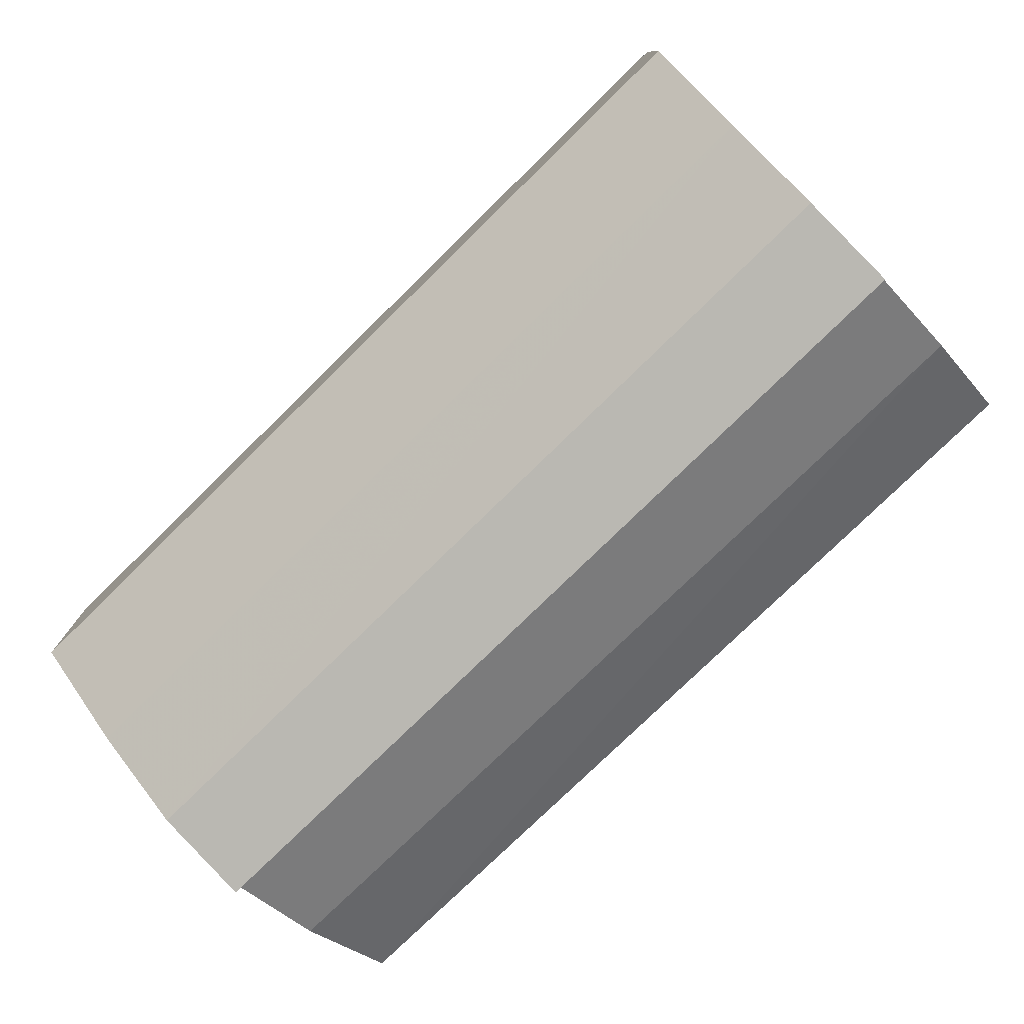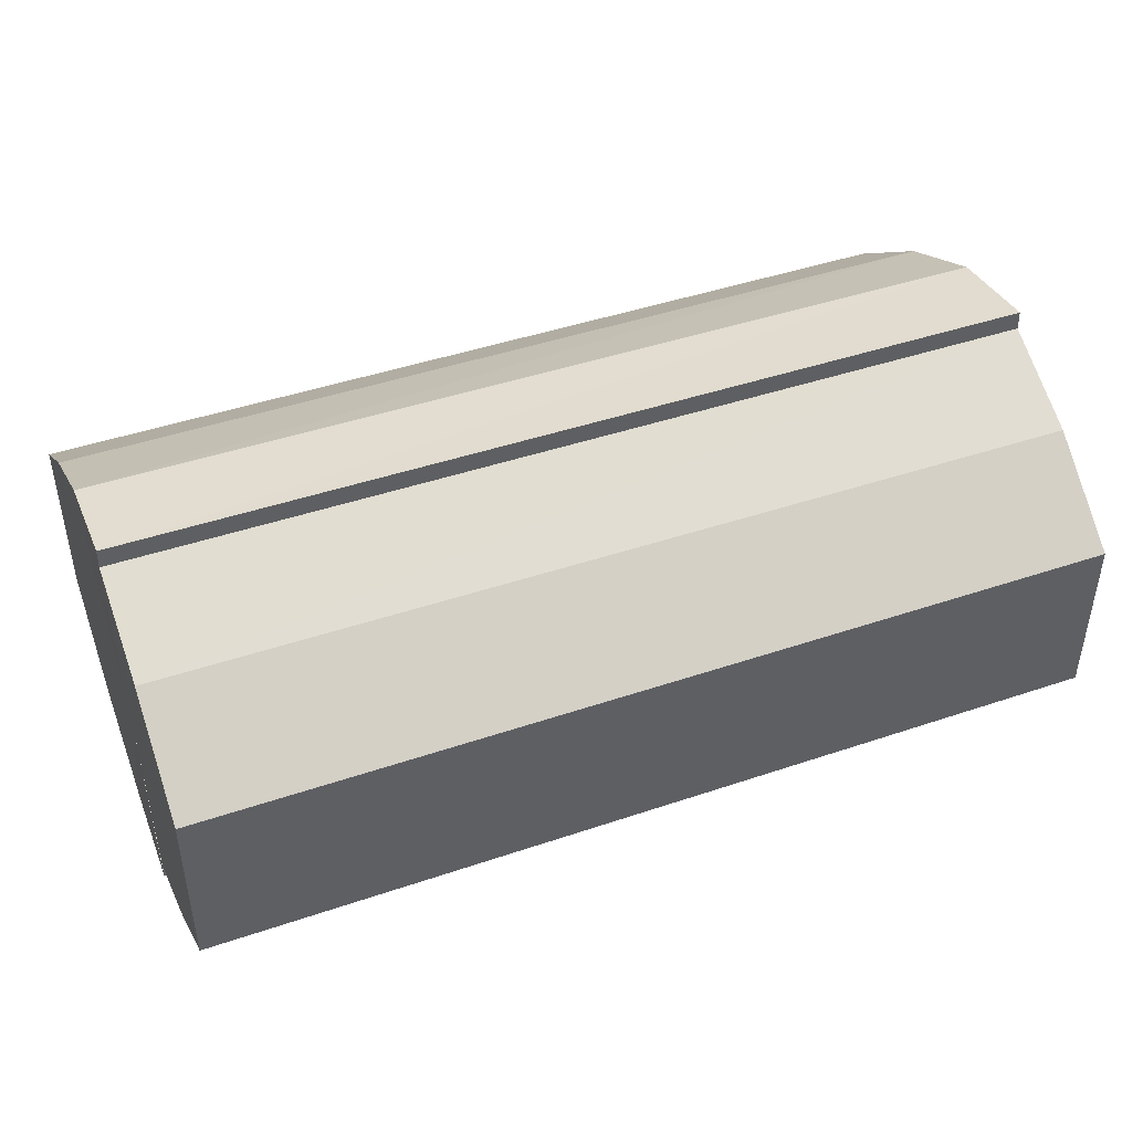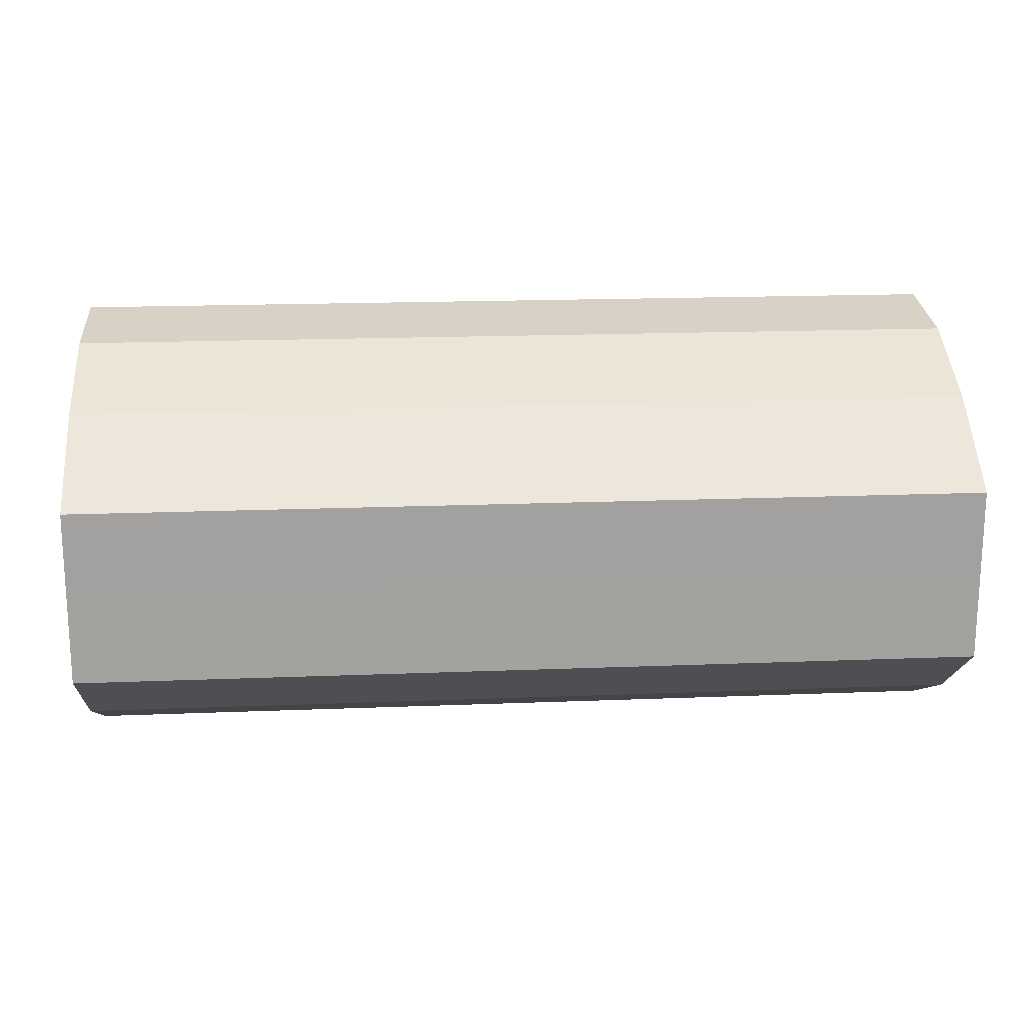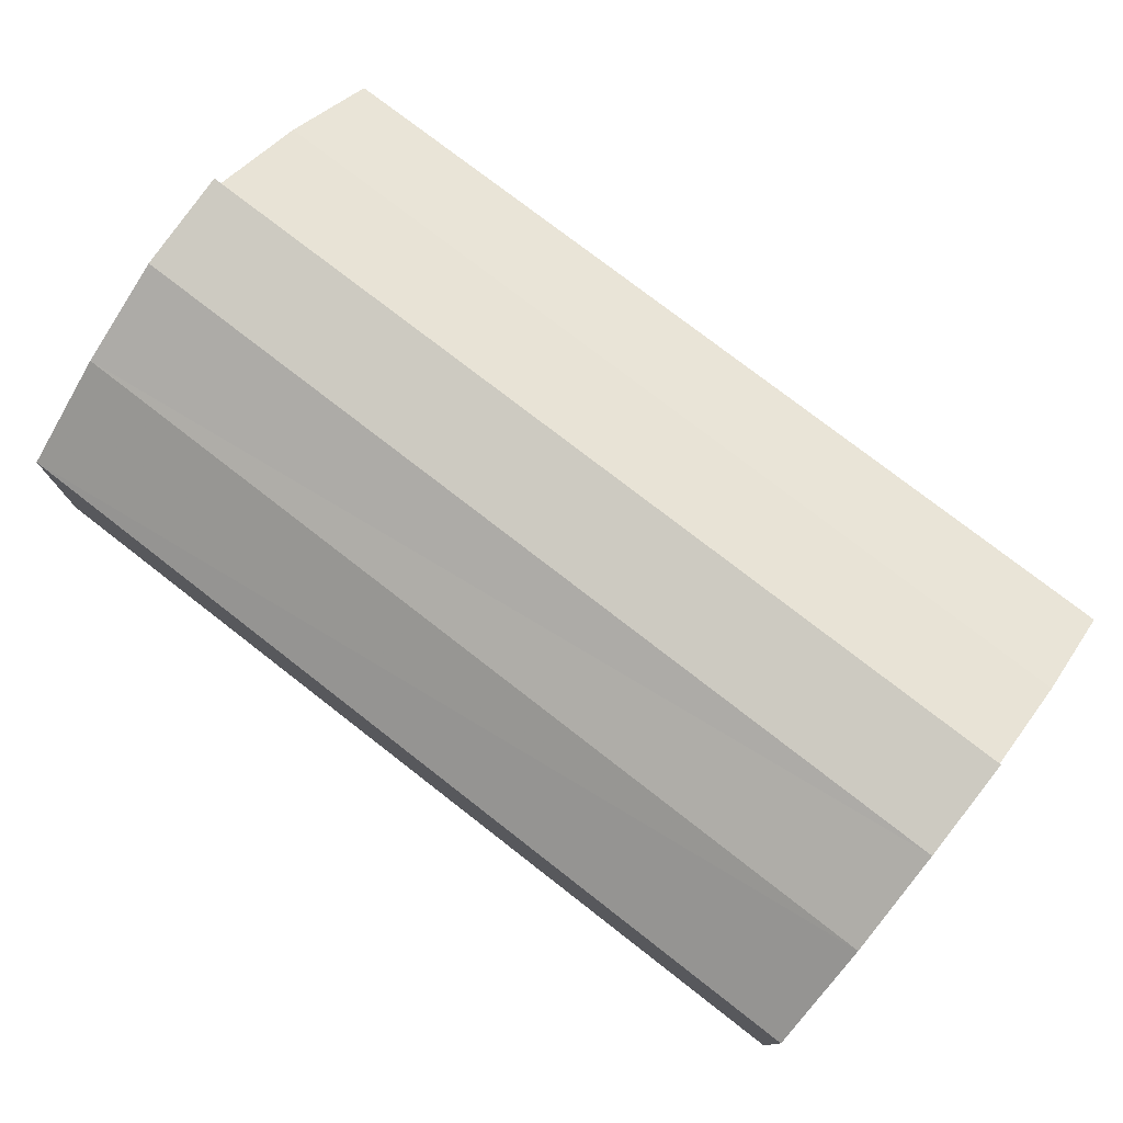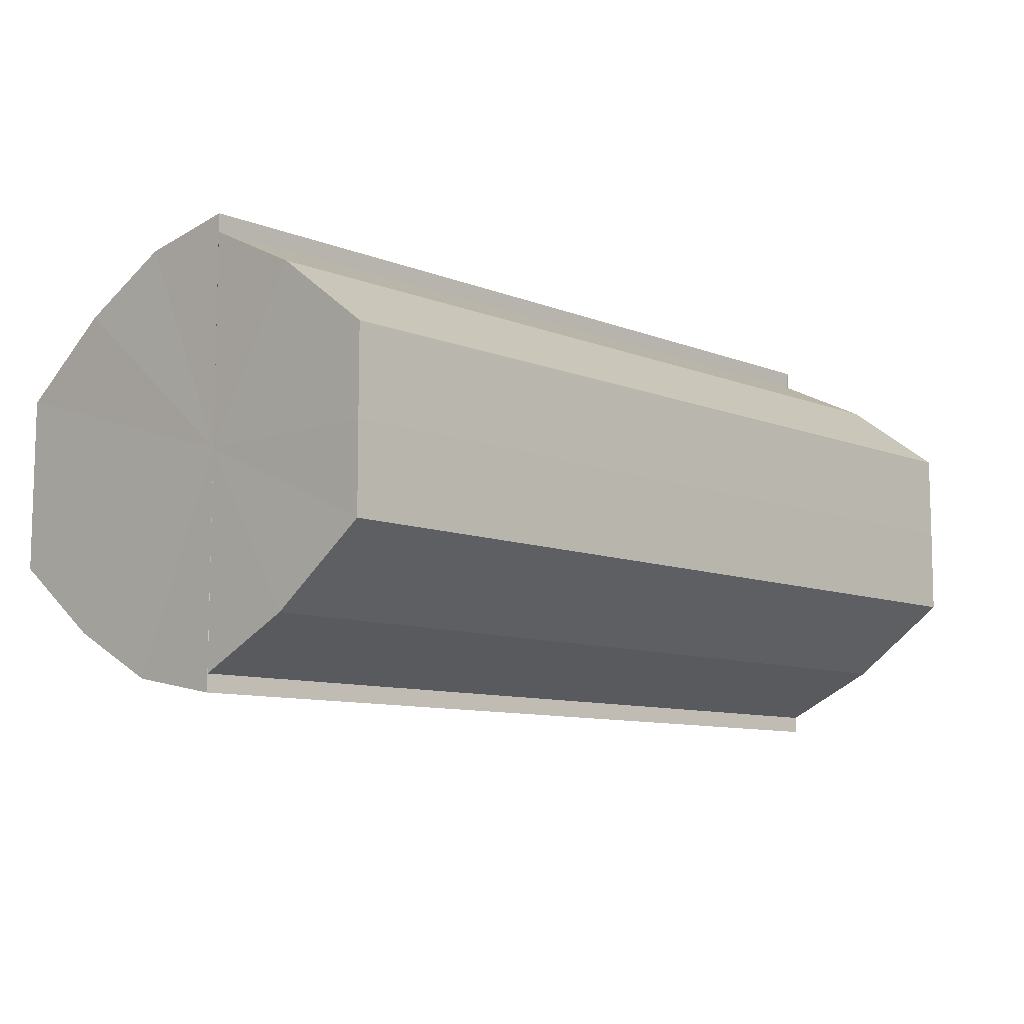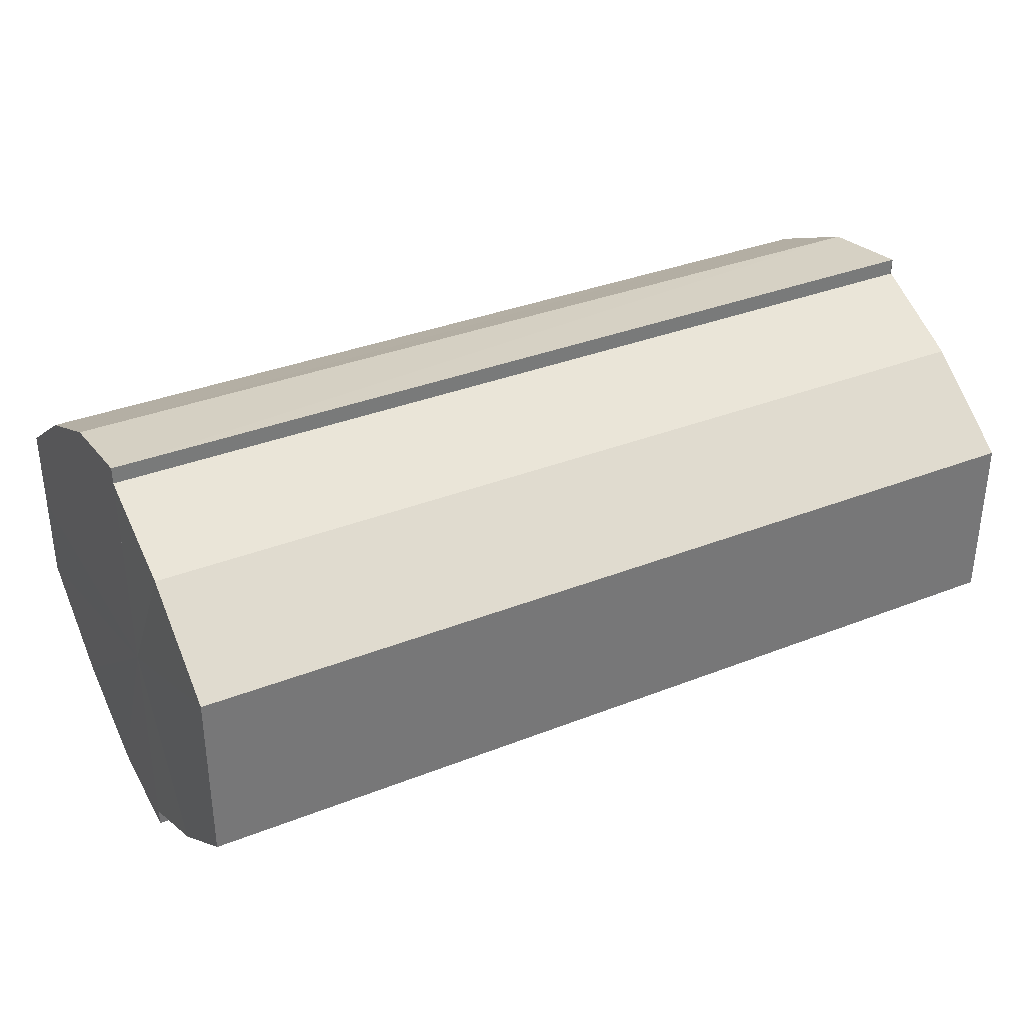
<metadata>
{"format":"obj","ext":"obj","renderer":"f3d","projection":"perspective","resolution":1024,"background":"white","views":[{"elev":-77.3,"azim":44.4,"up":"+Z"},{"elev":44.5,"azim":158.5,"up":"+Z"},{"elev":18.0,"azim":-4.5,"up":"+Z"},{"elev":76.8,"azim":37.8,"up":"+Z"},{"elev":-9.5,"azim":133.9,"up":"+Z"},{"elev":34.6,"azim":152.1,"up":"+Z"}]}
</metadata>
<code>
o 23724
v 2227 1875 18.15
v 2227 1875 18.14
v 2227 1875 18.15
v 2227 1875 18.13
v 2227 1875 18.14
v 2227 1875 18.16
v 2227 1875 18.16
v 2227 1875 18.13
v 2227 1875 18.13
v 2227 1875 18.12
v 2227 1875 18.13
v 2227 1875 18.16
v 2227 1875 18.16
v 2227 1875 18.17
v 2227 1875 18.17
v 2227 1875 18.17
v 2227 1875 18.17
v 2227 1875 18.17
v 2227 1875 18.17
v 2227 1875 18.16
v 2227 1875 18.16
v 2227 1875 18.16
v 2227 1875 18.16
v 2227 1875 18.15
v 2227 1875 18.15
v 2227 1875 18.14
v 2227 1875 18.14
v 2227 1875 18.13
v 2227 1875 18.13
v 2227 1875 18.13
v 2227 1875 18.13
v 2227 1875 18.12
v 2227 1875 18.12
v 2227 1875 18.15
v 2227 1875 18.13
v 2227 1875 18.13
v 2227 1875 18.14
v 2227 1875 18.15
v 2227 1875 18.16
v 2227 1875 18.16
v 2227 1875 18.17
v 2227 1875 18.17
v 2227 1875 18.17
v 2227 1875 18.17
v 2227 1875 18.17
v 2227 1875 18.17
v 2227 1875 18.16
v 2227 1875 18.17
v 2227 1875 18.15
v 2227 1875 18.16
v 2227 1875 18.15
v 2227 1875 18.15
v 2227 1875 18.14
v 2227 1875 18.15
v 2227 1875 18.13
v 2227 1875 18.14
v 2227 1875 18.13
v 2227 1875 18.13
v 2227 1875 18.15
v 2227 1875 18.17
v 2227 1875 18.16
v 2227 1875 18.16
v 2227 1875 18.15
v 2227 1875 18.14
v 2227 1875 18.13
v 2227 1875 18.13
v 2227 1875 18.12
v 2227 1875 18.16
v 2227 1875 18.17
v 2227 1875 18.15
v 2227 1875 18.15
v 2227 1875 18.14
v 2227 1875 18.13
v 2227 1875 18.13
v 2227 1875 18.12
v 2227 1875 18.13
v 2227 1875 18.12
v 2227 1875 18.12
v 2227 1875 18.13
v 2227 1875 18.13
v 2227 1875 18.13
v 2227 1875 18.14
v 2227 1875 18.13
v 2227 1875 18.15
v 2227 1875 18.14
v 2227 1875 18.15
v 2227 1875 18.15
v 2227 1875 18.16
v 2227 1875 18.15
v 2227 1875 18.17
v 2227 1875 18.16
v 2227 1875 18.13
v 2227 1875 18.13
v 2227 1875 18.14
v 2227 1875 18.15
v 2227 1875 18.15
v 2227 1875 18.16
v 2227 1875 18.17
f 1 2 3
f 2 4 5
f 6 1 7
f 4 8 9
f 8 10 11
f 12 6 13
f 14 12 15
f 16 14 17
f 17 18 19
f 19 20 21
f 21 22 23
f 23 24 25
f 25 26 27
f 27 28 29
f 29 30 31
f 31 32 33
f 34 32 35
f 34 35 36
f 34 36 37
f 34 37 38
f 34 38 39
f 34 39 40
f 34 40 41
f 34 41 42
f 43 42 44
f 45 46 43
f 47 45 48
f 49 50 47
f 51 52 49
f 53 54 51
f 55 56 53
f 57 58 55
f 59 44 60
f 59 60 61
f 59 61 62
f 59 62 63
f 59 63 64
f 59 64 65
f 59 65 66
f 59 66 67
f 59 68 69
f 59 70 68
f 59 71 70
f 59 72 71
f 59 73 72
f 59 74 73
f 75 76 77
f 78 76 79
f 80 81 79
f 81 82 83
f 82 84 85
f 84 86 87
f 86 88 89
f 88 90 91
f 34 92 93
f 34 94 92
f 34 95 94
f 34 96 95
f 34 97 96
f 34 98 97

</code>
